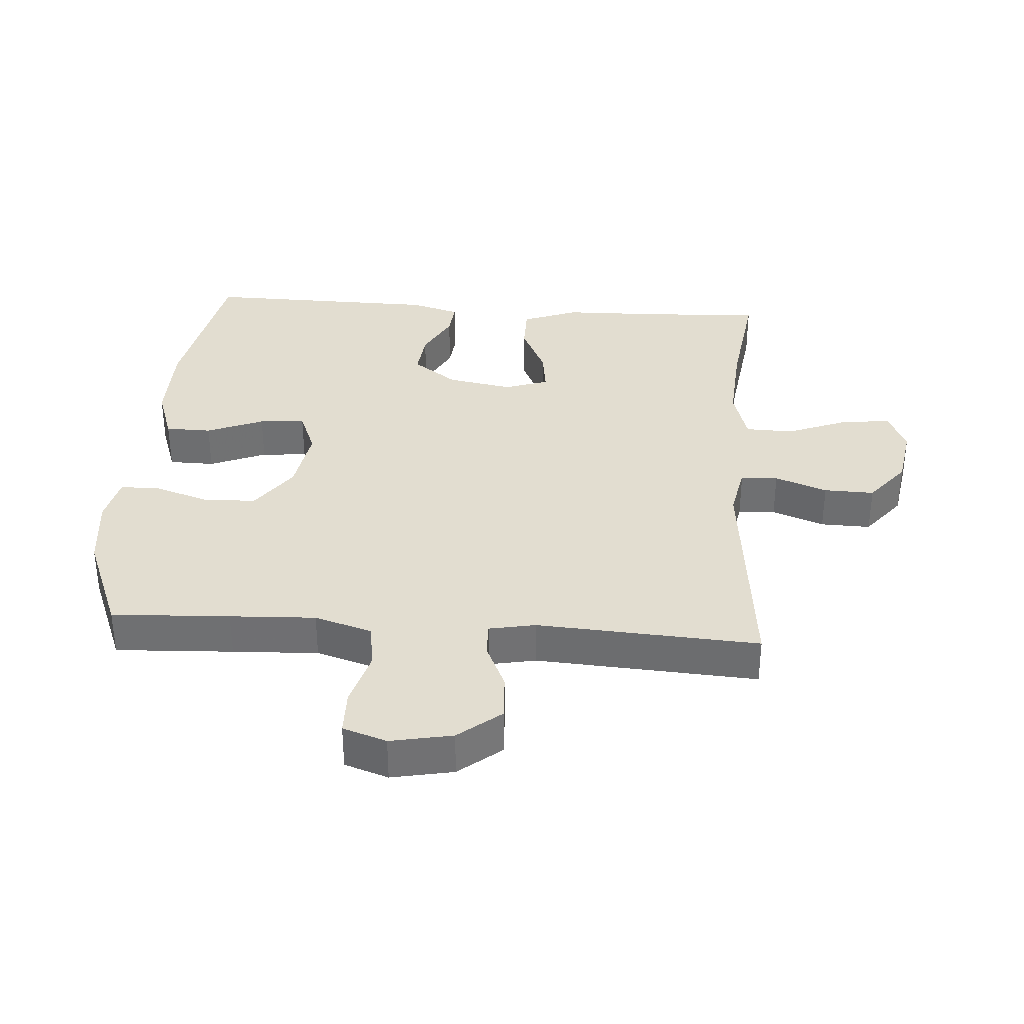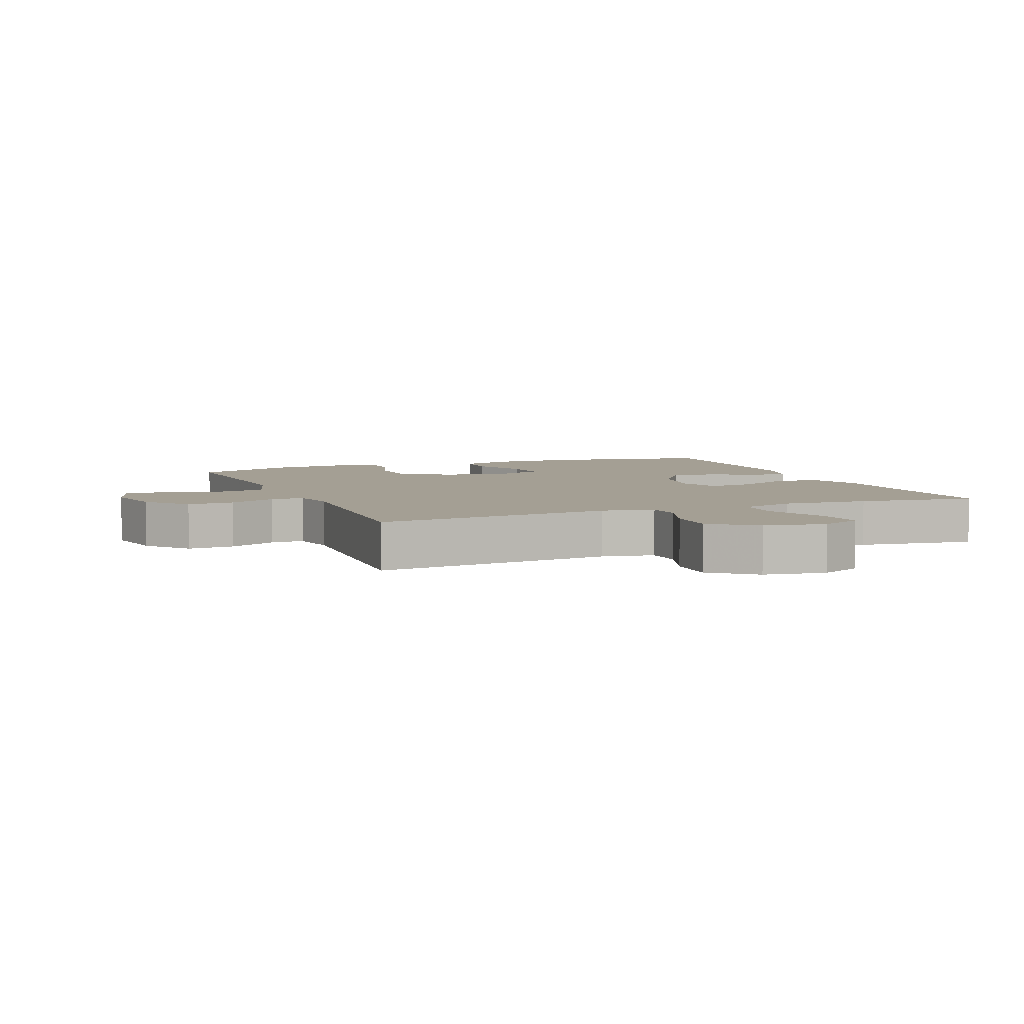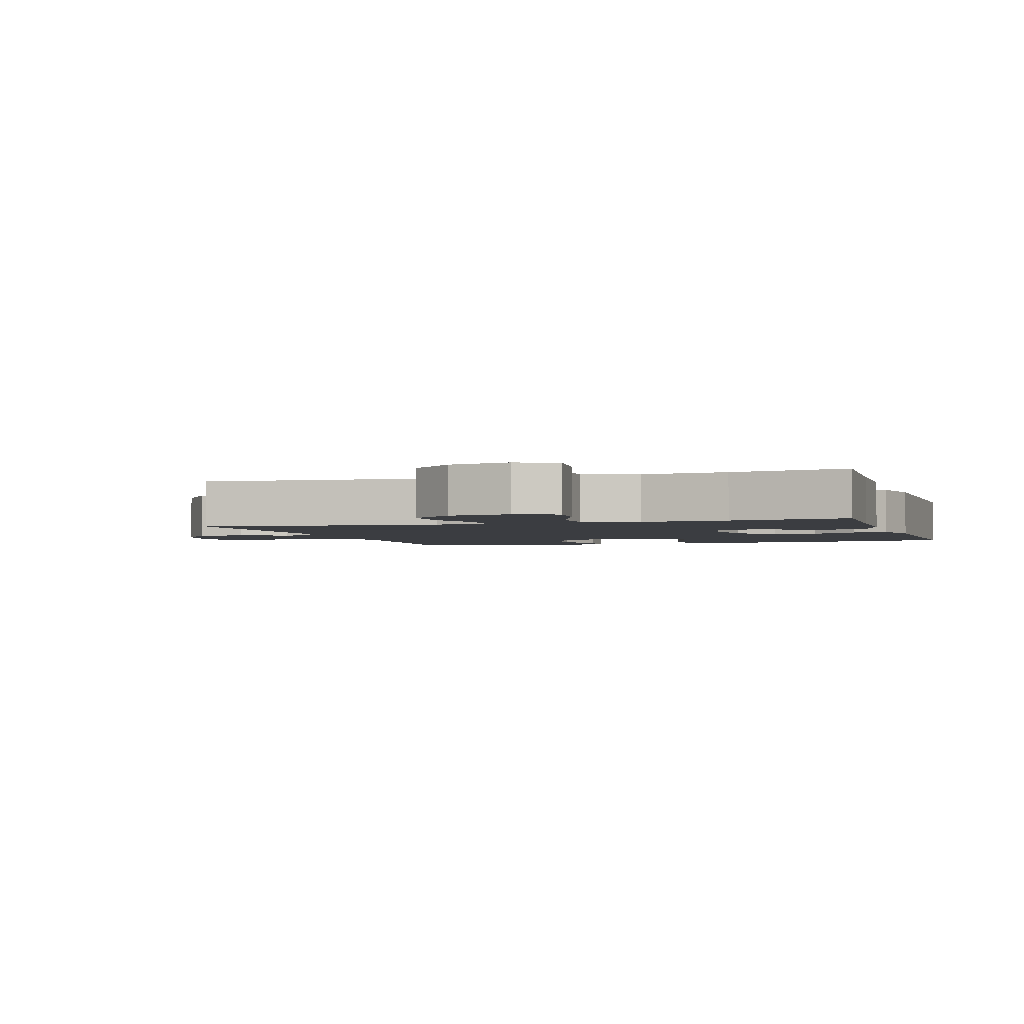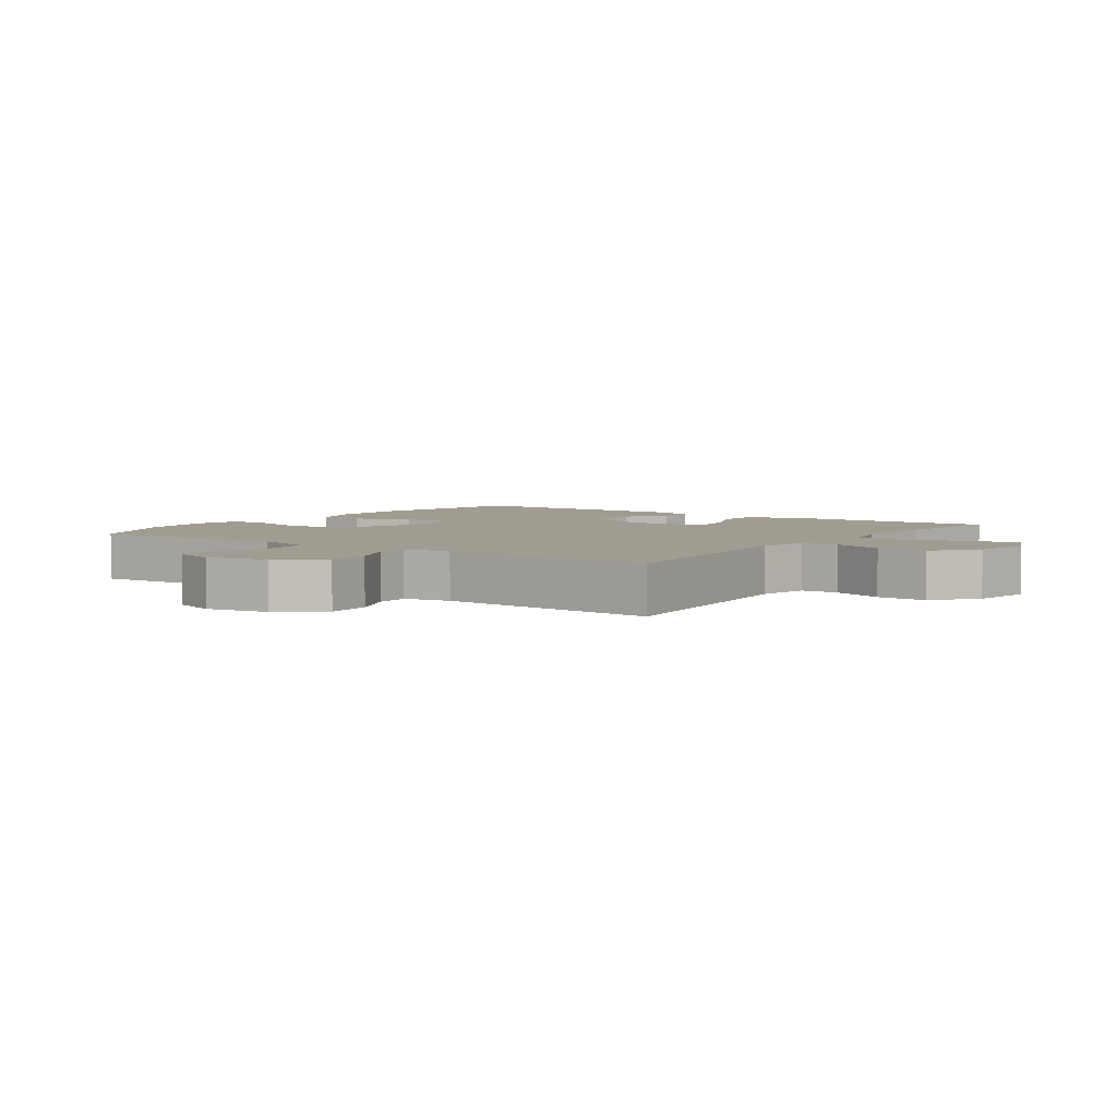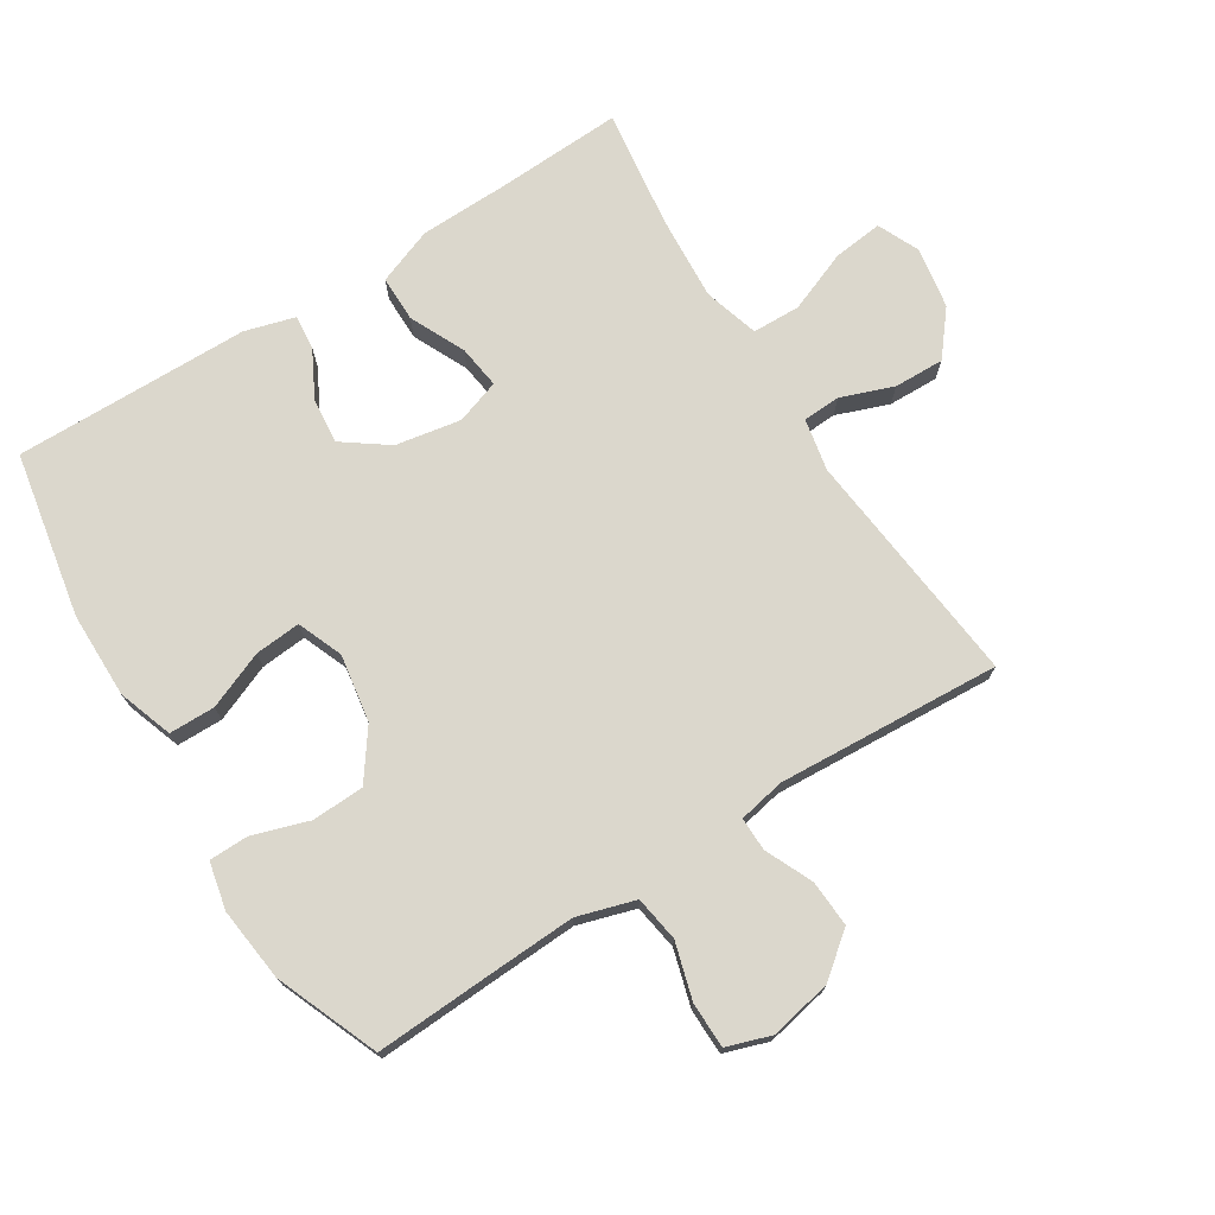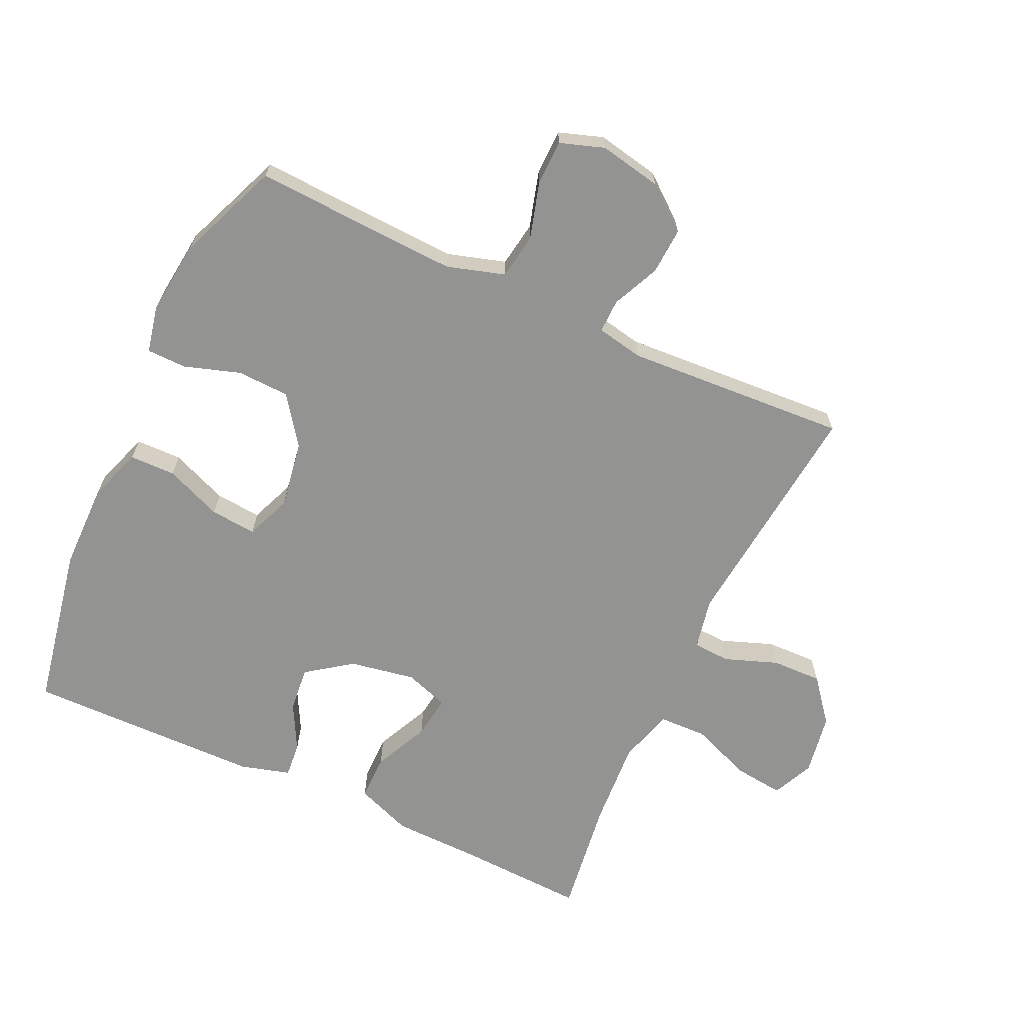
<metadata>
{"format":"obj","ext":"obj","renderer":"f3d","projection":"perspective","resolution":1024,"background":"white","views":[{"elev":35.1,"azim":94.1,"up":"+Y"},{"elev":5.5,"azim":157.8,"up":"+Y"},{"elev":-2.6,"azim":-162.4,"up":"+Y"},{"elev":4.4,"azim":125.6,"up":"+Y"},{"elev":73.3,"azim":57.8,"up":"+Y"},{"elev":-66.6,"azim":65.1,"up":"+Y"}]}
</metadata>
<code>
v -0.5 0.07 0.5
v -0.246 0.07 0.548
v -0.113 0.07 0.549
v -0.029 0.07 0.52
v -0.028 0.07 0.449
v -0.064 0.07 0.361
v -0.07 0.07 0.29
v 0 0.07 0.262
v 0.104 0.07 0.279
v 0.179 0.07 0.333
v 0.182 0.07 0.414
v 0.154 0.07 0.5
v 0.155 0.07 0.561
v 0.228 0.07 0.577
v 0.342 0.07 0.564
v 0.5 0.07 0.5
v 0.491 0.07 0.317
v 0.485 0.07 0.184
v 0.512 0.07 0.095
v 0.582 0.07 0.084
v 0.669 0.07 0.109
v 0.739 0.07 0.108
v 0.762 0.07 0.04
v 0.743 0.07 -0.056
v 0.69 0.07 -0.122
v 0.618 0.07 -0.118
v 0.545 0.07 -0.085
v 0.493 0.07 -0.084
v 0.479 0.07 -0.156
v 0.5 0.07 -0.5
v 0.133 0.07 -0.462
v 0.053 0.07 -0.478
v 0.05 0.07 -0.536
v 0.08 0.07 -0.617
v 0.082 0.07 -0.695
v 0.015 0.07 -0.749
v -0.08 0.07 -0.765
v -0.144 0.07 -0.736
v -0.135 0.07 -0.659
v -0.098 0.07 -0.565
v -0.1 0.07 -0.491
v -0.185 0.07 -0.466
v -0.318 0.07 -0.475
v -0.5 0.07 -0.5
v -0.491 0.07 -0.303
v -0.488 0.07 -0.167
v -0.455 0.07 -0.08
v -0.384 0.07 -0.08
v -0.299 0.07 -0.12
v -0.232 0.07 -0.129
v -0.209 0.07 -0.061
v -0.227 0.07 0.04
v -0.277 0.07 0.109
v -0.347 0.07 0.102
v -0.419 0.07 0.064
v -0.473 0.07 0.059
v -0.495 0.07 0.136
v -0.5 0 0.5
v -0.246 0 0.548
v -0.113 0 0.549
v -0.029 0 0.52
v -0.028 0 0.449
v -0.064 0 0.361
v -0.07 0 0.29
v 0 0 0.262
v 0.104 0 0.279
v 0.179 0 0.333
v 0.182 0 0.414
v 0.154 0 0.5
v 0.155 0 0.561
v 0.228 0 0.577
v 0.342 0 0.564
v 0.5 0 0.5
v 0.491 0 0.317
v 0.485 0 0.184
v 0.512 0 0.095
v 0.582 0 0.084
v 0.669 0 0.109
v 0.739 0 0.108
v 0.762 0 0.04
v 0.743 0 -0.056
v 0.69 0 -0.122
v 0.618 0 -0.118
v 0.545 0 -0.085
v 0.493 0 -0.084
v 0.479 0 -0.156
v 0.5 0 -0.5
v 0.133 0 -0.462
v 0.053 0 -0.478
v 0.05 0 -0.536
v 0.08 0 -0.617
v 0.082 0 -0.695
v 0.015 0 -0.749
v -0.08 0 -0.765
v -0.144 0 -0.736
v -0.135 0 -0.659
v -0.098 0 -0.565
v -0.1 0 -0.491
v -0.185 0 -0.466
v -0.318 0 -0.475
v -0.5 0 -0.5
v -0.491 0 -0.303
v -0.488 0 -0.167
v -0.455 0 -0.08
v -0.384 0 -0.08
v -0.299 0 -0.12
v -0.232 0 -0.129
v -0.209 0 -0.061
v -0.227 0 0.04
v -0.277 0 0.109
v -0.347 0 0.102
v -0.419 0 0.064
v -0.473 0 0.059
v -0.495 0 0.136
f 4 5 6
f 3 4 6
f 2 3 6
f 1 2 6
f 57 1 6
f 56 57 6
f 55 56 6
f 54 55 6
f 53 54 6 7
f 52 53 7 8
f 51 52 8 9
f 50 51 9 10
f 47 48 49
f 46 47 49
f 45 46 49
f 45 49 50
f 44 45 50
f 43 44 50
f 42 43 50 10
f 38 39 40
f 37 38 40
f 36 37 40
f 35 36 40
f 34 35 40
f 33 34 40
f 32 33 40 41
f 41 42 10
f 32 41 10
f 31 32 10
f 25 26 27
f 24 25 27
f 23 24 27
f 22 23 27
f 21 22 27
f 20 21 27
f 19 20 27 28
f 18 19 28 29
f 15 16 17
f 14 15 17
f 13 14 17
f 12 13 17
f 11 12 17
f 10 11 17 18
f 29 30 31 10
f 10 18 29
f 63 62 61
f 63 61 60
f 63 60 59
f 63 59 58
f 63 58 114
f 63 114 113
f 63 113 112
f 63 112 111
f 64 63 111 110
f 65 64 110 109
f 66 65 109 108
f 67 66 108 107
f 106 105 104
f 106 104 103
f 106 103 102
f 107 106 102
f 107 102 101
f 107 101 100
f 67 107 100 99
f 97 96 95
f 97 95 94
f 97 94 93
f 97 93 92
f 97 92 91
f 97 91 90
f 98 97 90 89
f 67 99 98
f 67 98 89
f 67 89 88
f 84 83 82
f 84 82 81
f 84 81 80
f 84 80 79
f 84 79 78
f 84 78 77
f 85 84 77 76
f 86 85 76 75
f 74 73 72
f 74 72 71
f 74 71 70
f 74 70 69
f 74 69 68
f 75 74 68 67
f 67 88 87 86
f 86 75 67
f 1 58 59 2
f 2 59 60 3
f 3 60 61 4
f 4 61 62 5
f 5 62 63 6
f 6 63 64 7
f 7 64 65 8
f 8 65 66 9
f 9 66 67 10
f 10 67 68 11
f 11 68 69 12
f 12 69 70 13
f 13 70 71 14
f 14 71 72 15
f 15 72 73 16
f 16 73 74 17
f 17 74 75 18
f 18 75 76 19
f 19 76 77 20
f 20 77 78 21
f 21 78 79 22
f 22 79 80 23
f 23 80 81 24
f 24 81 82 25
f 25 82 83 26
f 26 83 84 27
f 27 84 85 28
f 28 85 86 29
f 29 86 87 30
f 30 87 88 31
f 31 88 89 32
f 32 89 90 33
f 33 90 91 34
f 34 91 92 35
f 35 92 93 36
f 36 93 94 37
f 37 94 95 38
f 38 95 96 39
f 39 96 97 40
f 40 97 98 41
f 41 98 99 42
f 42 99 100 43
f 43 100 101 44
f 44 101 102 45
f 45 102 103 46
f 46 103 104 47
f 47 104 105 48
f 48 105 106 49
f 49 106 107 50
f 50 107 108 51
f 51 108 109 52
f 52 109 110 53
f 53 110 111 54
f 54 111 112 55
f 55 112 113 56
f 56 113 114 57
f 57 114 58 1

</code>
